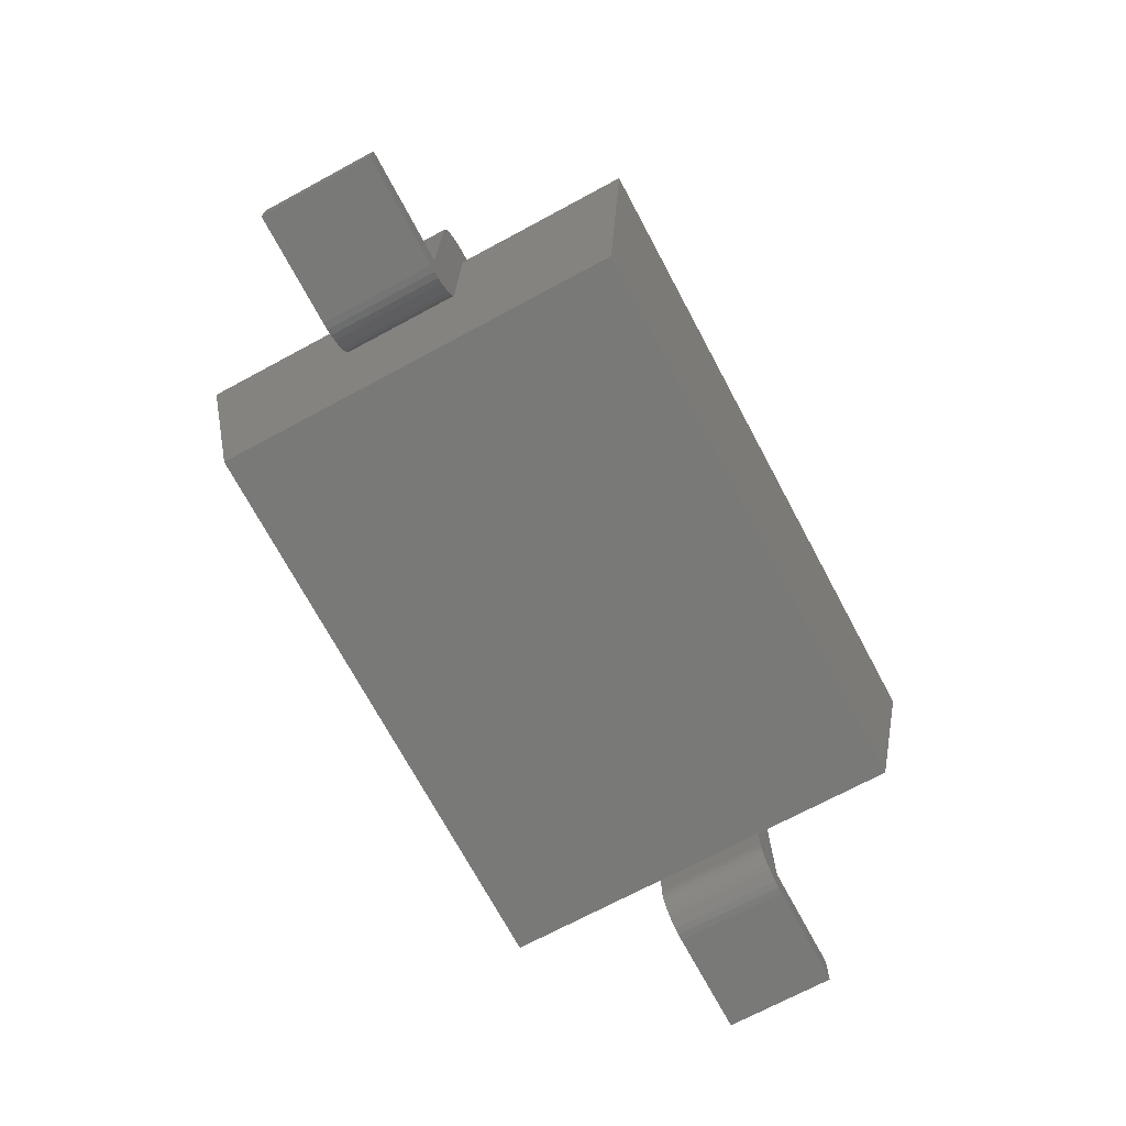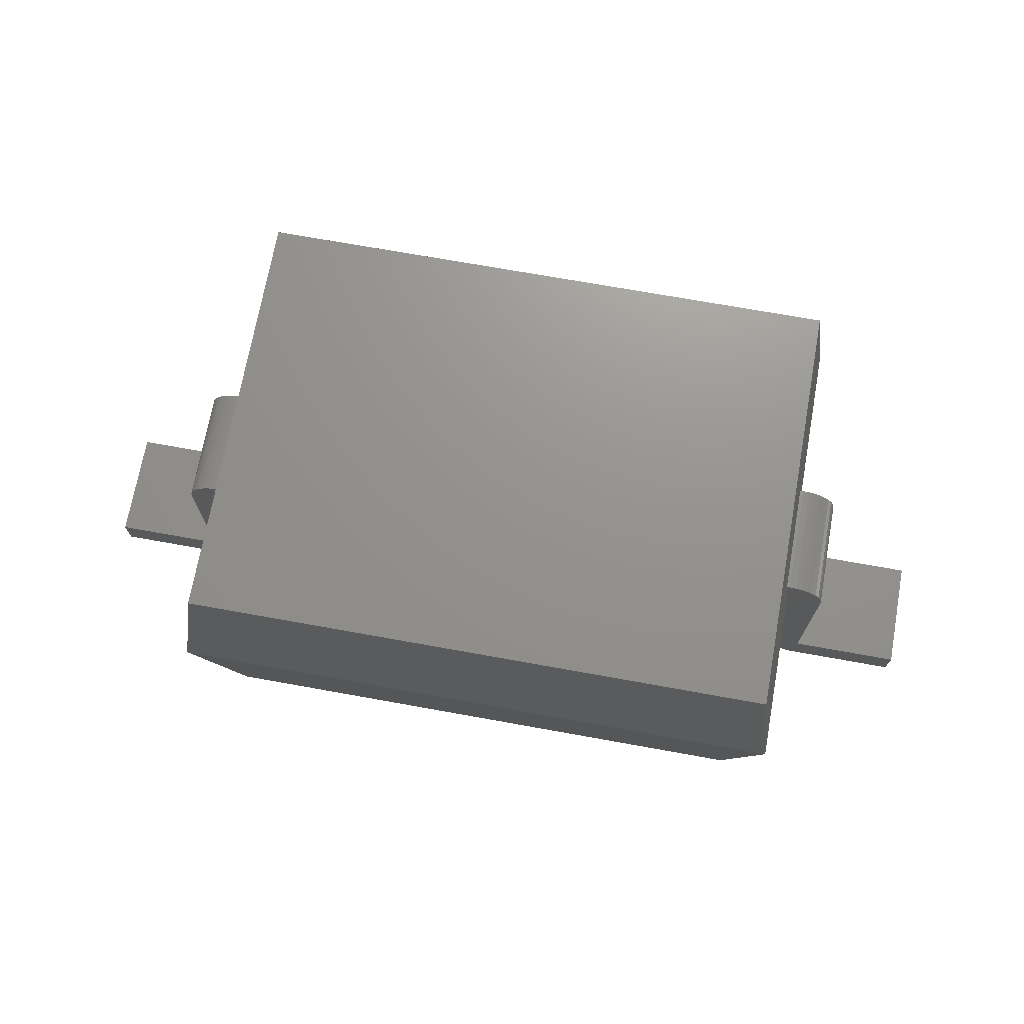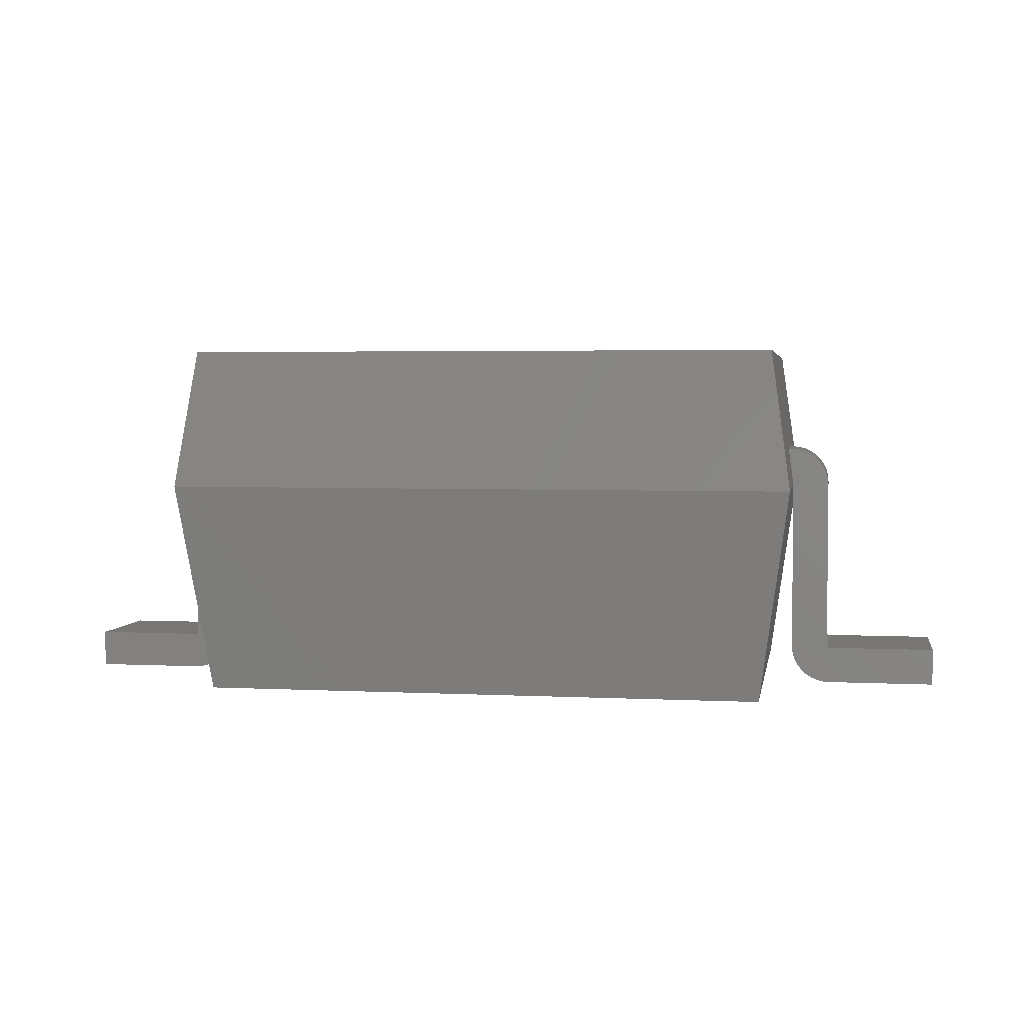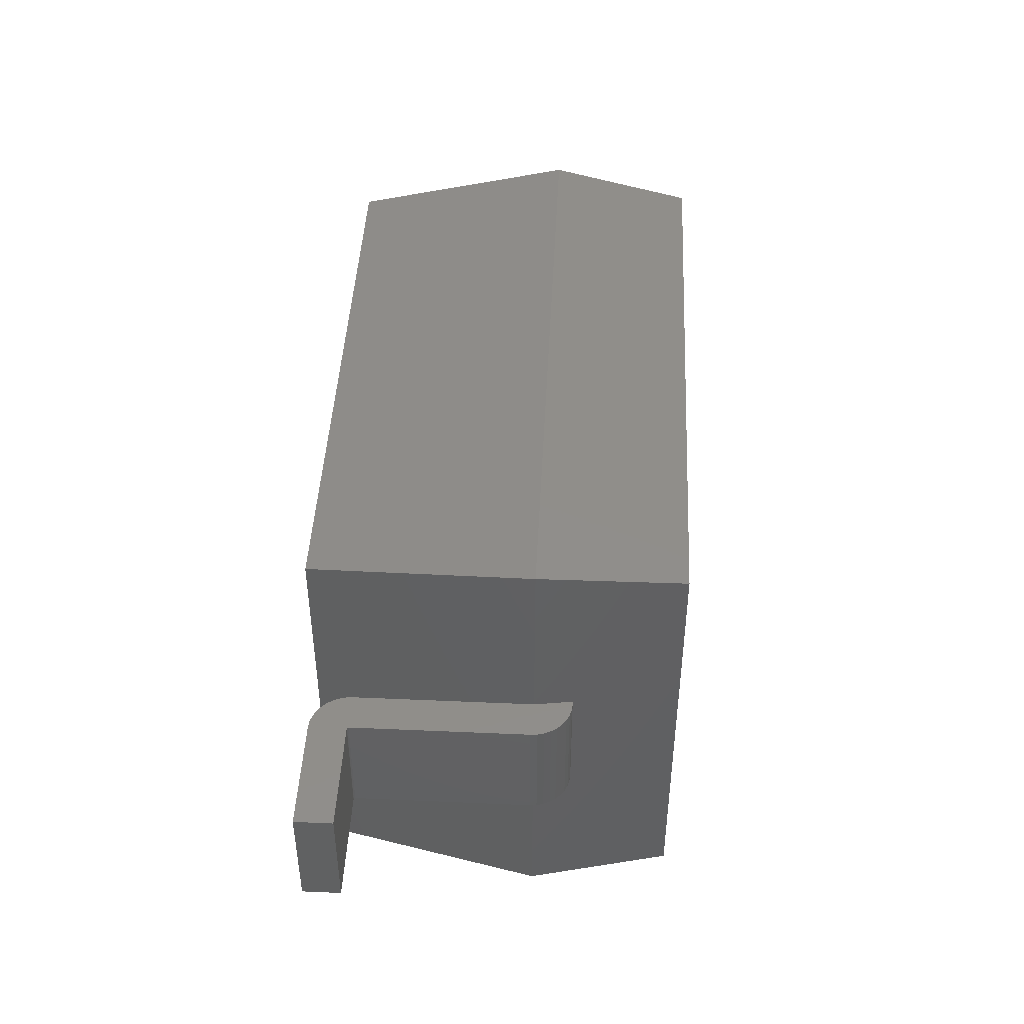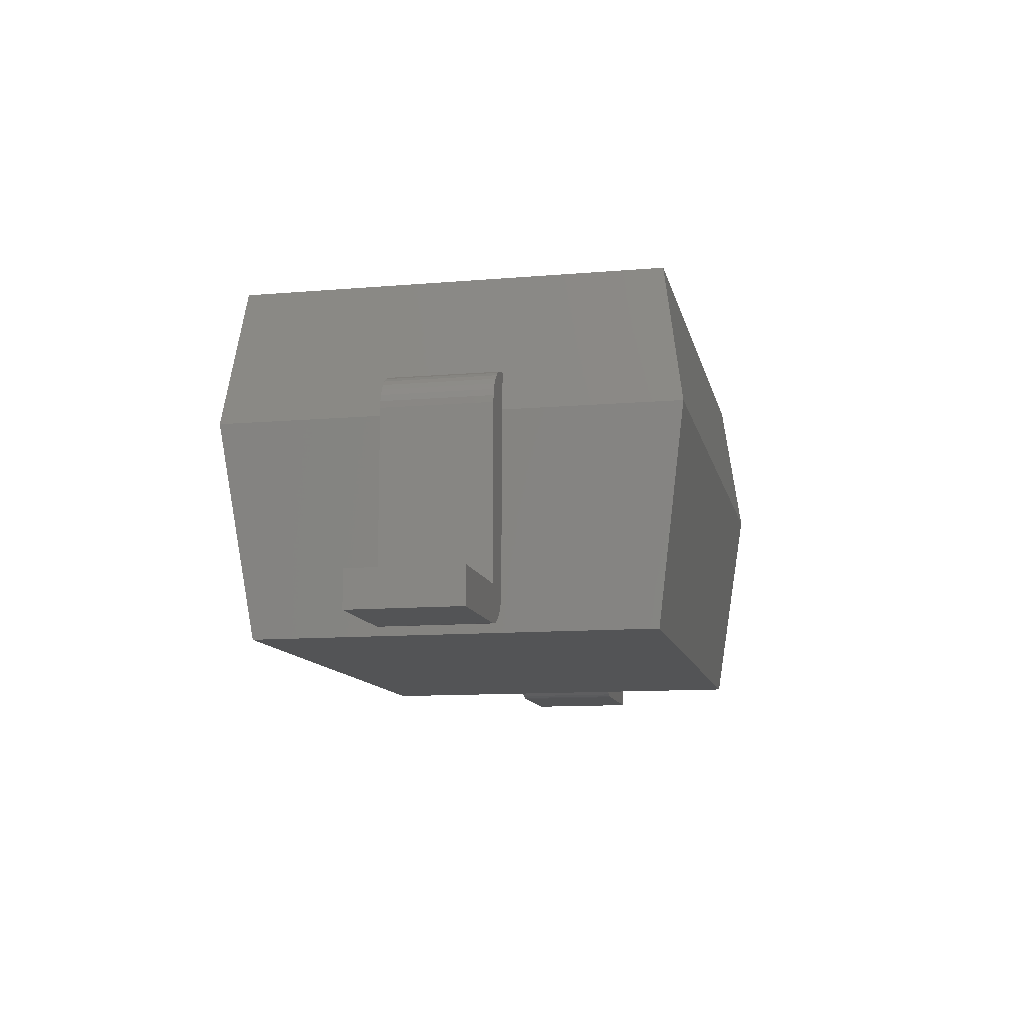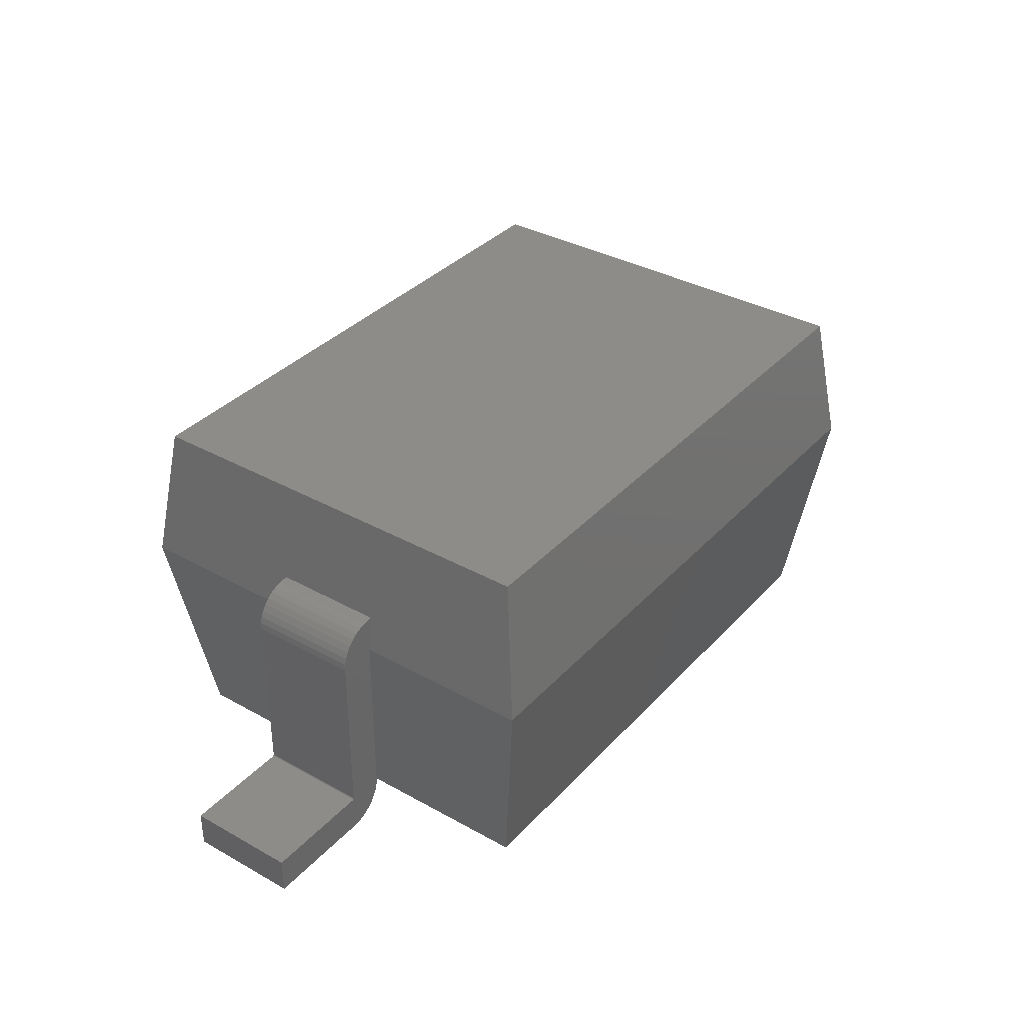
<metadata>
{"format":"stl","ext":"stl","renderer":"f3d","projection":"perspective","resolution":1024,"background":"white","views":[{"elev":-71.8,"azim":-61.8,"up":"+Y"},{"elev":71.5,"azim":10.2,"up":"+Y"},{"elev":3.5,"azim":-170.4,"up":"+Y"},{"elev":45.0,"azim":92.9,"up":"+Z"},{"elev":-11.3,"azim":-78.2,"up":"+Y"},{"elev":35.6,"azim":126.3,"up":"+Y"}]}
</metadata>
<code>
# stl→obj: 188 verts, 364 faces
v 2.019 0 1.169
v 2.019 0 0.08081
v 2.1 0.575 1.25
v 2.1 0.575 0
v 0.4808 0 1.169
v 0.4 0.575 1.25
v 0.4808 0 0.08081
v 0.4 0.575 0
v 2.047 0.95 0.0527
v 2.047 0.95 1.197
v 0.4527 0.95 0.0527
v 0.4527 0.95 1.197
v 2.1 0.57 0.775
v 2.2 0.57 0.775
v 2.1 0.5709 0.775
v 2.198 0.5882 0.775
v 2.1 0.5717 0.775
v 2.194 0.6059 0.775
v 2.099 0.5725 0.775
v 2.186 0.6225 0.775
v 2.099 0.5732 0.775
v 2.175 0.6375 0.775
v 2.098 0.5738 0.775
v 2.162 0.6504 0.775
v 2.098 0.5743 0.775
v 2.147 0.6609 0.775
v 2.097 0.5747 0.775
v 2.131 0.6687 0.775
v 2.096 0.5749 0.775
v 2.113 0.6734 0.775
v 2.095 0.575 0.775
v 2.095 0.675 0.775
v 2.052 0.675 0.775
v 2.052 0.575 0.775
v 2.095 0.575 0.475
v 2.095 0.675 0.475
v 2.096 0.5749 0.475
v 2.113 0.6734 0.475
v 2.097 0.5747 0.475
v 2.131 0.6687 0.475
v 2.098 0.5743 0.475
v 2.147 0.6609 0.475
v 2.098 0.5738 0.475
v 2.162 0.6504 0.475
v 2.099 0.5732 0.475
v 2.175 0.6375 0.475
v 2.099 0.5725 0.475
v 2.186 0.6225 0.475
v 2.1 0.5717 0.475
v 2.194 0.6059 0.475
v 2.1 0.5709 0.475
v 2.198 0.5882 0.475
v 2.1 0.57 0.475
v 2.2 0.57 0.475
v 2.2 0.105 0.475
v 2.1 0.105 0.475
v 2.2 0.105 0.775
v 2.1 0.105 0.775
v 2.2 0.1041 0.775
v 2.102 0.08677 0.775
v 2.2 0.1033 0.775
v 2.106 0.06909 0.775
v 2.201 0.1025 0.775
v 2.114 0.0525 0.775
v 2.201 0.1018 0.775
v 2.125 0.03751 0.775
v 2.202 0.1012 0.775
v 2.138 0.02457 0.775
v 2.203 0.1007 0.775
v 2.152 0.01407 0.775
v 2.203 0.1003 0.775
v 2.169 0.006332 0.775
v 2.204 0.1001 0.775
v 2.187 0.001595 0.775
v 2.205 0.1 0.775
v 2.205 0 0.775
v 2.205 0.1 0.475
v 2.205 0 0.475
v 2.204 0.1001 0.475
v 2.187 0.001595 0.475
v 2.203 0.1003 0.475
v 2.169 0.006332 0.475
v 2.203 0.1007 0.475
v 2.152 0.01407 0.475
v 2.202 0.1012 0.475
v 2.138 0.02457 0.475
v 2.201 0.1018 0.475
v 2.125 0.03751 0.475
v 2.201 0.1025 0.475
v 2.114 0.0525 0.475
v 2.2 0.1033 0.475
v 2.106 0.06909 0.475
v 2.2 0.1041 0.475
v 2.102 0.08677 0.475
v 2.5 0.1 0.475
v 2.5 0 0.475
v 2.5 0 0.775
v 2.5 0.1 0.775
v 2.052 0.675 0.475
v 2.052 0.575 0.475
v 0.405 0.575 0.775
v 0.405 0.675 0.775
v 0.4041 0.5749 0.775
v 0.3868 0.6734 0.775
v 0.4033 0.5747 0.775
v 0.3691 0.6687 0.775
v 0.4025 0.5743 0.775
v 0.3525 0.6609 0.775
v 0.4018 0.5738 0.775
v 0.3375 0.6504 0.775
v 0.4012 0.5732 0.775
v 0.3246 0.6375 0.775
v 0.4007 0.5725 0.775
v 0.3141 0.6225 0.775
v 0.4003 0.5717 0.775
v 0.3063 0.6059 0.775
v 0.4001 0.5709 0.775
v 0.3016 0.5882 0.775
v 0.4 0.57 0.775
v 0.3 0.57 0.775
v 0.4485 0.675 0.775
v 0.4485 0.575 0.775
v 0.4 0.57 0.475
v 0.3 0.57 0.475
v 0.4001 0.5709 0.475
v 0.3016 0.5882 0.475
v 0.4003 0.5717 0.475
v 0.3063 0.6059 0.475
v 0.4007 0.5725 0.475
v 0.3141 0.6225 0.475
v 0.4012 0.5732 0.475
v 0.3246 0.6375 0.475
v 0.4018 0.5738 0.475
v 0.3375 0.6504 0.475
v 0.4025 0.5743 0.475
v 0.3525 0.6609 0.475
v 0.4033 0.5747 0.475
v 0.3691 0.6687 0.475
v 0.4041 0.5749 0.475
v 0.3868 0.6734 0.475
v 0.405 0.575 0.475
v 0.405 0.675 0.475
v 0.3 0.105 0.475
v 0.4 0.105 0.475
v 0.295 0.1 0.775
v 0.295 0 0.775
v 0.2959 0.1001 0.775
v 0.3132 0.001595 0.775
v 0.2967 0.1003 0.775
v 0.3309 0.006332 0.775
v 0.2975 0.1007 0.775
v 0.3475 0.01407 0.775
v 0.2982 0.1012 0.775
v 0.3625 0.02457 0.775
v 0.2988 0.1018 0.775
v 0.3754 0.03751 0.775
v 0.2993 0.1025 0.775
v 0.3859 0.0525 0.775
v 0.2997 0.1033 0.775
v 0.3937 0.06909 0.775
v 0.2999 0.1041 0.775
v 0.3984 0.08677 0.775
v 0.3 0.105 0.775
v 0.4 0.105 0.775
v 0.2999 0.1041 0.475
v 0.3984 0.08677 0.475
v 0.2997 0.1033 0.475
v 0.3937 0.06909 0.475
v 0.2993 0.1025 0.475
v 0.3859 0.0525 0.475
v 0.2988 0.1018 0.475
v 0.3754 0.03751 0.475
v 0.2982 0.1012 0.475
v 0.3625 0.02457 0.475
v 0.2975 0.1007 0.475
v 0.3475 0.01407 0.475
v 0.2967 0.1003 0.475
v 0.3309 0.006332 0.475
v 0.2959 0.1001 0.475
v 0.3132 0.001595 0.475
v 0.295 0.1 0.475
v 0.295 0 0.475
v 0 0.1 0.475
v 0 0 0.475
v 0 0 0.775
v 0 0.1 0.775
v 0.4485 0.675 0.475
v 0.4485 0.575 0.475
f 1 2 3
f 3 2 4
f 5 1 6
f 6 1 3
f 7 5 8
f 8 5 6
f 2 7 4
f 4 7 8
f 5 7 1
f 1 7 2
f 9 10 4
f 4 10 3
f 11 9 8
f 8 9 4
f 12 11 6
f 6 11 8
f 10 12 3
f 3 12 6
f 11 12 9
f 9 12 10
f 13 14 15
f 15 14 16
f 15 16 17
f 17 16 18
f 17 18 19
f 19 18 20
f 19 20 21
f 21 20 22
f 21 22 23
f 23 22 24
f 23 24 25
f 25 24 26
f 25 26 27
f 27 26 28
f 27 28 29
f 29 28 30
f 29 30 31
f 31 30 32
f 32 33 31
f 31 33 34
f 35 36 37
f 37 36 38
f 37 38 39
f 39 38 40
f 39 40 41
f 41 40 42
f 41 42 43
f 43 42 44
f 43 44 45
f 45 44 46
f 45 46 47
f 47 46 48
f 47 48 49
f 49 48 50
f 49 50 51
f 51 50 52
f 51 52 53
f 53 52 54
f 54 55 53
f 53 55 56
f 57 58 59
f 59 58 60
f 59 60 61
f 61 60 62
f 61 62 63
f 63 62 64
f 63 64 65
f 65 64 66
f 65 66 67
f 67 66 68
f 67 68 69
f 69 68 70
f 69 70 71
f 71 70 72
f 71 72 73
f 73 72 74
f 73 74 75
f 75 74 76
f 57 14 58
f 58 14 13
f 77 78 79
f 79 78 80
f 79 80 81
f 81 80 82
f 81 82 83
f 83 82 84
f 83 84 85
f 85 84 86
f 85 86 87
f 87 86 88
f 87 88 89
f 89 88 90
f 89 90 91
f 91 90 92
f 91 92 93
f 93 92 94
f 93 94 55
f 55 94 56
f 77 95 78
f 78 95 96
f 97 76 96
f 96 76 78
f 98 97 95
f 95 97 96
f 75 98 77
f 77 98 95
f 75 77 79
f 75 79 73
f 73 79 81
f 73 81 71
f 71 81 83
f 71 83 69
f 69 83 85
f 69 85 67
f 67 85 87
f 67 87 65
f 65 87 89
f 65 89 63
f 63 89 91
f 63 91 61
f 61 91 93
f 61 93 59
f 59 93 55
f 59 55 57
f 14 57 54
f 54 57 55
f 14 54 52
f 14 52 16
f 16 52 50
f 16 50 18
f 18 50 48
f 18 48 20
f 20 48 46
f 20 46 22
f 22 46 44
f 22 44 24
f 24 44 42
f 24 42 26
f 26 42 40
f 26 40 28
f 28 40 38
f 28 38 30
f 30 38 36
f 30 36 32
f 33 32 99
f 99 32 36
f 34 33 100
f 100 33 99
f 31 34 35
f 35 34 100
f 31 35 37
f 31 37 29
f 29 37 39
f 29 39 27
f 27 39 41
f 27 41 25
f 25 41 43
f 25 43 23
f 23 43 45
f 23 45 21
f 21 45 47
f 21 47 19
f 19 47 49
f 19 49 17
f 17 49 51
f 17 51 15
f 15 51 53
f 15 53 13
f 58 13 56
f 56 13 53
f 58 56 94
f 58 94 60
f 60 94 92
f 60 92 62
f 62 92 90
f 62 90 64
f 64 90 88
f 64 88 66
f 66 88 86
f 66 86 68
f 68 86 84
f 68 84 70
f 70 84 82
f 70 82 72
f 72 82 80
f 72 80 74
f 74 80 78
f 74 78 76
f 98 75 97
f 97 75 76
f 35 100 36
f 36 100 99
f 101 102 103
f 103 102 104
f 103 104 105
f 105 104 106
f 105 106 107
f 107 106 108
f 107 108 109
f 109 108 110
f 109 110 111
f 111 110 112
f 111 112 113
f 113 112 114
f 113 114 115
f 115 114 116
f 115 116 117
f 117 116 118
f 117 118 119
f 119 118 120
f 121 102 122
f 122 102 101
f 123 124 125
f 125 124 126
f 125 126 127
f 127 126 128
f 127 128 129
f 129 128 130
f 129 130 131
f 131 130 132
f 131 132 133
f 133 132 134
f 133 134 135
f 135 134 136
f 135 136 137
f 137 136 138
f 137 138 139
f 139 138 140
f 139 140 141
f 141 140 142
f 143 124 144
f 144 124 123
f 145 146 147
f 147 146 148
f 147 148 149
f 149 148 150
f 149 150 151
f 151 150 152
f 151 152 153
f 153 152 154
f 153 154 155
f 155 154 156
f 155 156 157
f 157 156 158
f 157 158 159
f 159 158 160
f 159 160 161
f 161 160 162
f 161 162 163
f 163 162 164
f 120 163 119
f 119 163 164
f 143 144 165
f 165 144 166
f 165 166 167
f 167 166 168
f 167 168 169
f 169 168 170
f 169 170 171
f 171 170 172
f 171 172 173
f 173 172 174
f 173 174 175
f 175 174 176
f 175 176 177
f 177 176 178
f 177 178 179
f 179 178 180
f 179 180 181
f 181 180 182
f 183 181 184
f 184 181 182
f 146 185 182
f 182 185 184
f 185 186 184
f 184 186 183
f 186 145 183
f 183 145 181
f 163 143 165
f 163 165 161
f 161 165 167
f 161 167 159
f 159 167 169
f 159 169 157
f 157 169 171
f 157 171 155
f 155 171 173
f 155 173 153
f 153 173 175
f 153 175 151
f 151 175 177
f 151 177 149
f 149 177 179
f 149 179 147
f 147 179 181
f 147 181 145
f 163 120 143
f 143 120 124
f 102 142 140
f 102 140 104
f 104 140 138
f 104 138 106
f 106 138 136
f 106 136 108
f 108 136 134
f 108 134 110
f 110 134 132
f 110 132 112
f 112 132 130
f 112 130 114
f 114 130 128
f 114 128 116
f 116 128 126
f 116 126 118
f 118 126 124
f 118 124 120
f 102 121 142
f 142 121 187
f 121 122 187
f 187 122 188
f 122 101 188
f 188 101 141
f 119 123 125
f 119 125 117
f 117 125 127
f 117 127 115
f 115 127 129
f 115 129 113
f 113 129 131
f 113 131 111
f 111 131 133
f 111 133 109
f 109 133 135
f 109 135 107
f 107 135 137
f 107 137 105
f 105 137 139
f 105 139 103
f 103 139 141
f 103 141 101
f 119 164 123
f 123 164 144
f 146 182 180
f 146 180 148
f 148 180 178
f 148 178 150
f 150 178 176
f 150 176 152
f 152 176 174
f 152 174 154
f 154 174 172
f 154 172 156
f 156 172 170
f 156 170 158
f 158 170 168
f 158 168 160
f 160 168 166
f 160 166 162
f 162 166 144
f 162 144 164
f 145 186 146
f 146 186 185
f 188 141 187
f 187 141 142

</code>
